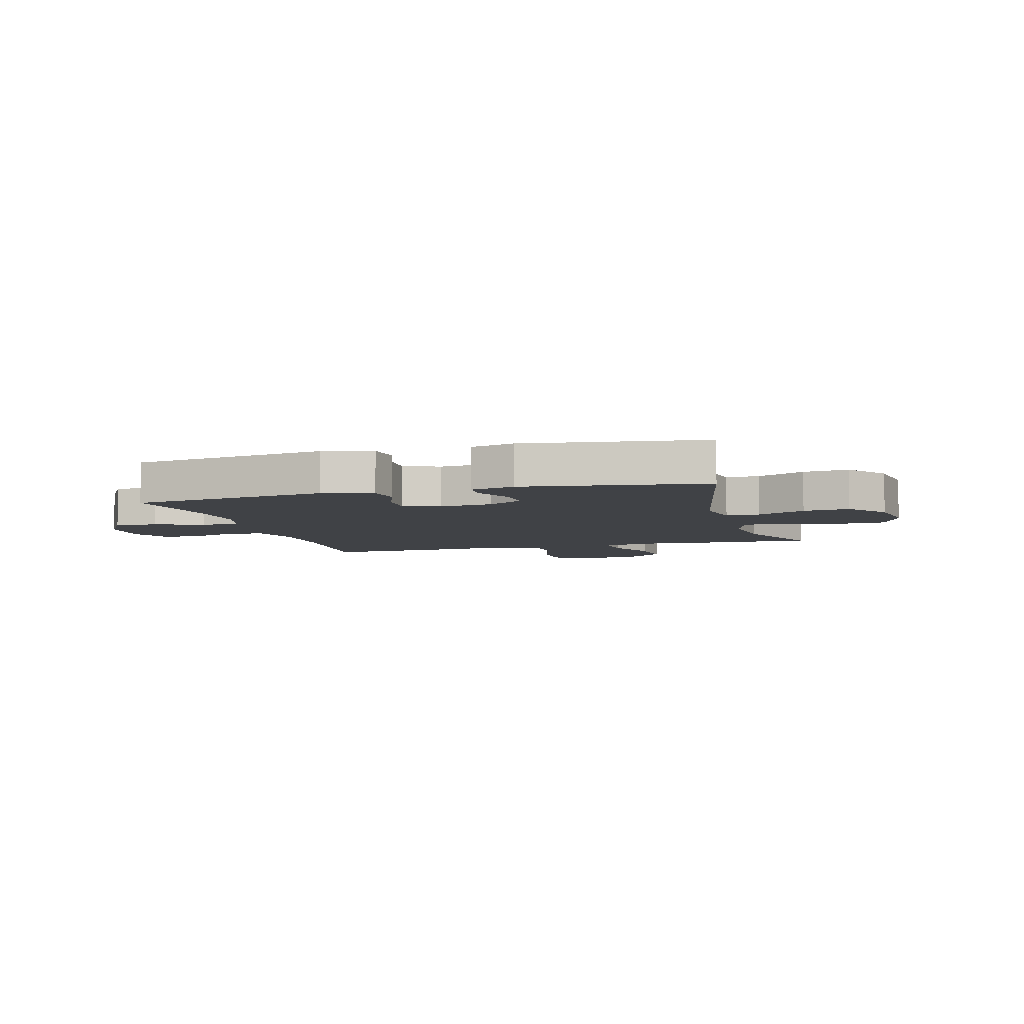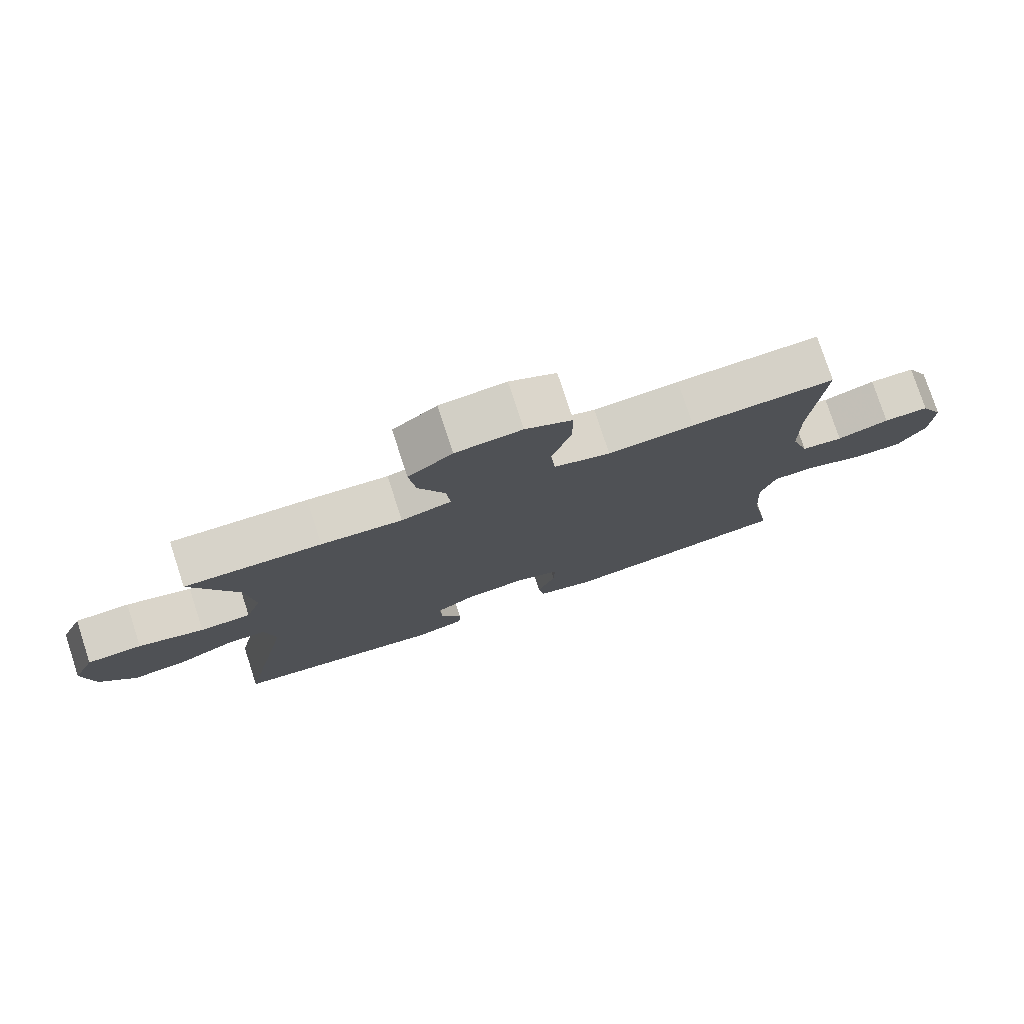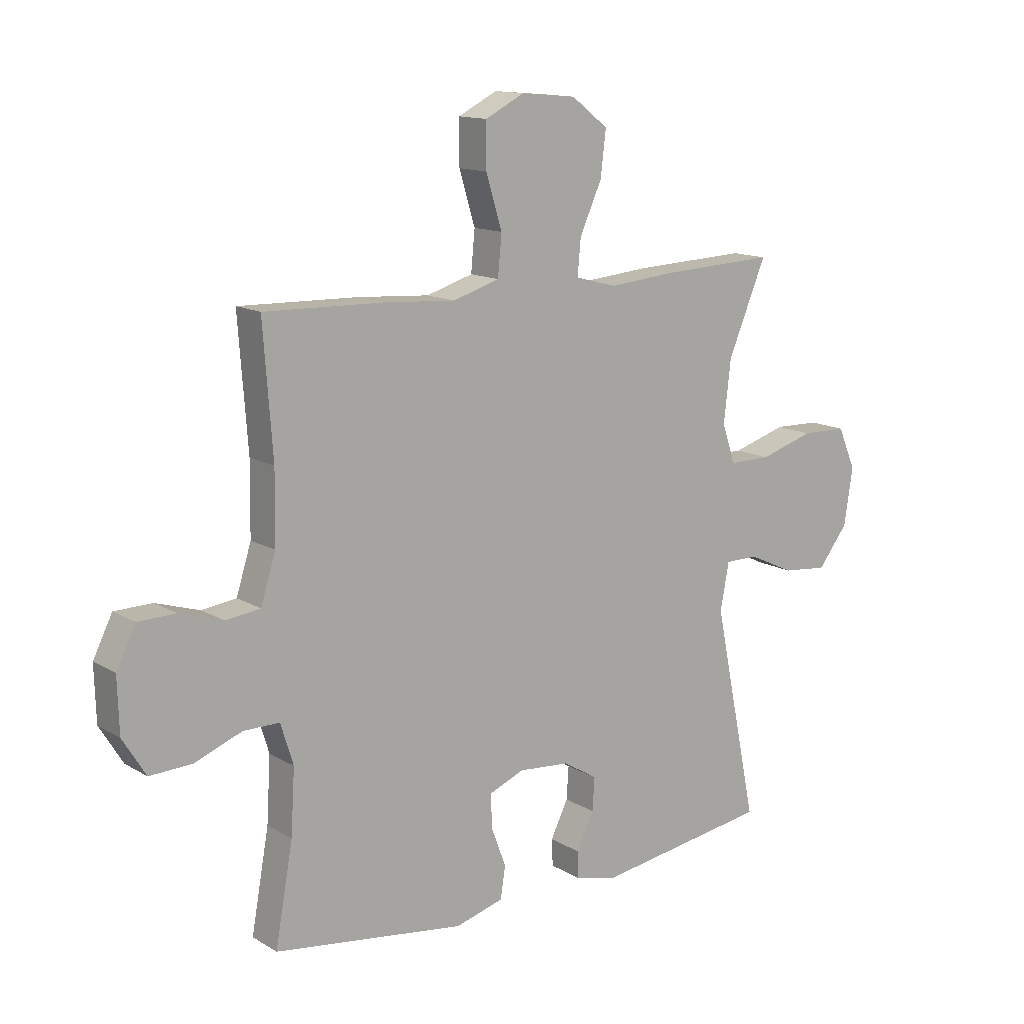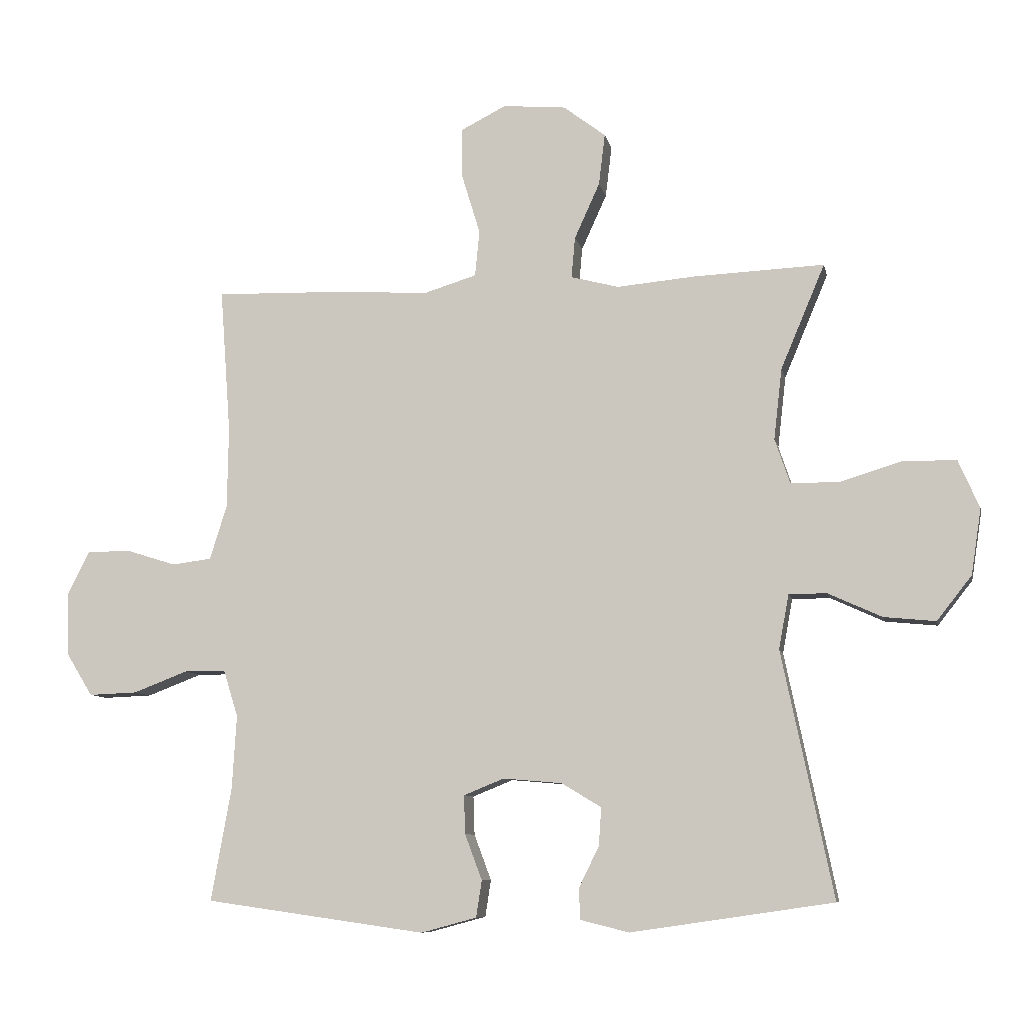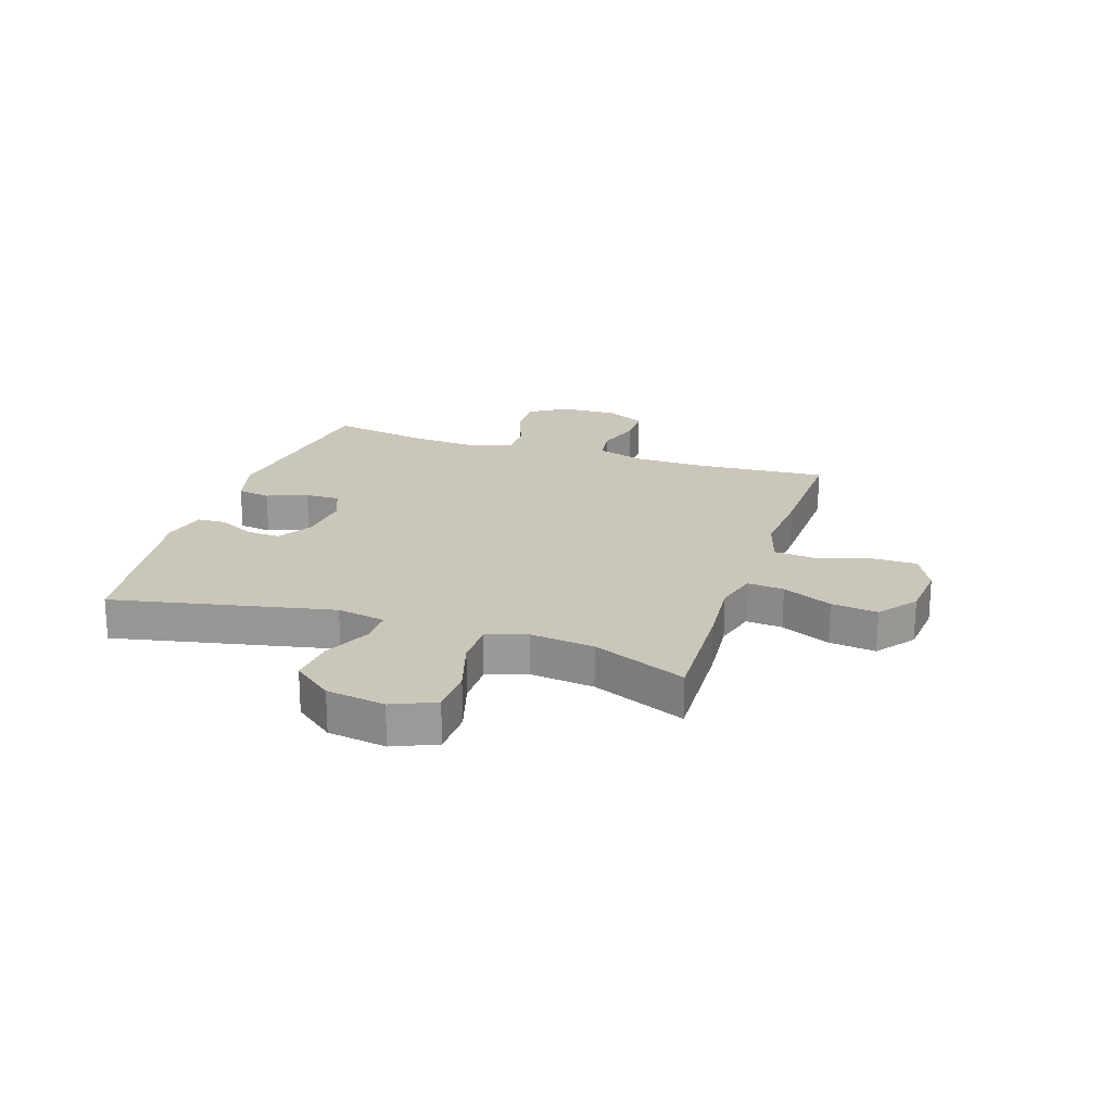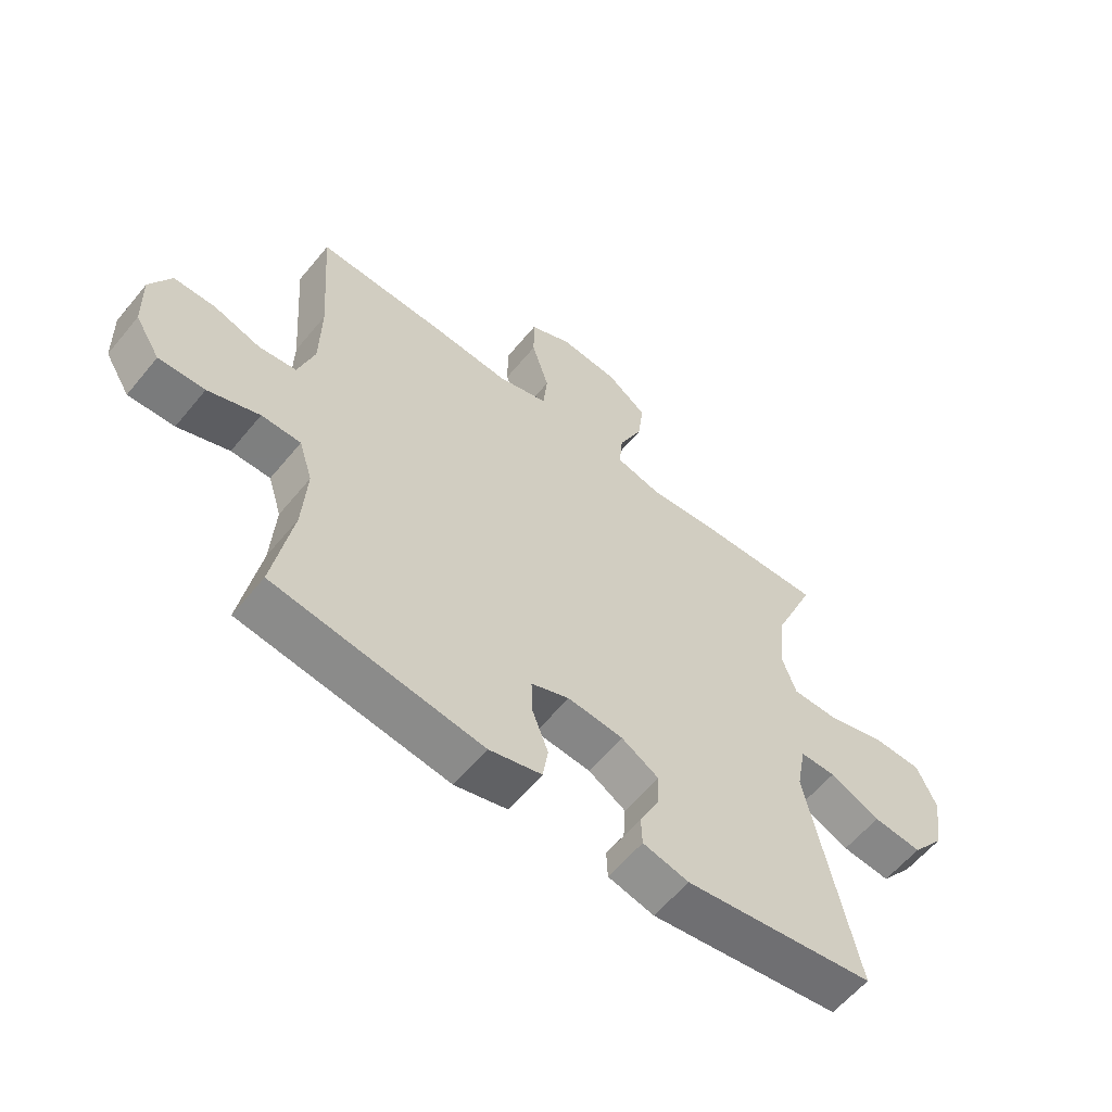
<metadata>
{"format":"obj","ext":"obj","renderer":"f3d","projection":"perspective","resolution":1024,"background":"white","views":[{"elev":-6.2,"azim":-164.2,"up":"+Y"},{"elev":77.8,"azim":-18.1,"up":"+Z"},{"elev":13.5,"azim":142.4,"up":"+Z"},{"elev":-8.5,"azim":-168.6,"up":"+Z"},{"elev":21.2,"azim":-71.7,"up":"+Y"},{"elev":-59.6,"azim":140.8,"up":"+Z"}]}
</metadata>
<code>
v -0.5 0.07 0.5
v -0.292 0.07 0.491
v -0.169 0.07 0.48
v -0.093 0.07 0.5
v -0.099 0.07 0.565
v -0.139 0.07 0.653
v -0.149 0.07 0.735
v -0.082 0.07 0.786
v 0.018 0.07 0.795
v 0.089 0.07 0.759
v 0.089 0.07 0.679
v 0.06 0.07 0.584
v 0.067 0.07 0.511
v 0.152 0.07 0.485
v 0.282 0.07 0.494
v 0.5 0.07 0.5
v 0.483 0.07 0.269
v 0.485 0.07 0.141
v 0.512 0.07 0.055
v 0.575 0.07 0.047
v 0.654 0.07 0.072
v 0.723 0.07 0.071
v 0.758 0.07 0.001
v 0.755 0.07 -0.098
v 0.713 0.07 -0.166
v 0.636 0.07 -0.163
v 0.55 0.07 -0.13
v 0.484 0.07 -0.13
v 0.461 0.07 -0.204
v 0.468 0.07 -0.321
v 0.5 0.07 -0.5
v 0.151 0.07 -0.549
v 0.063 0.07 -0.525
v 0.054 0.07 -0.467
v 0.081 0.07 -0.395
v 0.083 0.07 -0.334
v 0.019 0.07 -0.308
v -0.074 0.07 -0.316
v -0.137 0.07 -0.354
v -0.133 0.07 -0.414
v -0.101 0.07 -0.479
v -0.103 0.07 -0.528
v -0.18 0.07 -0.547
v -0.5 0.07 -0.5
v -0.419 0.07 -0.111
v -0.435 0.07 -0.025
v -0.495 0.07 -0.025
v -0.58 0.07 -0.064
v -0.662 0.07 -0.072
v -0.717 0.07 -0.002
v -0.733 0.07 0.102
v -0.7 0.07 0.178
v -0.617 0.07 0.18
v -0.518 0.07 0.15
v -0.441 0.07 0.15
v -0.417 0.07 0.221
v -0.43 0.07 0.334
v -0.5 0 0.5
v -0.292 0 0.491
v -0.169 0 0.48
v -0.093 0 0.5
v -0.099 0 0.565
v -0.139 0 0.653
v -0.149 0 0.735
v -0.082 0 0.786
v 0.018 0 0.795
v 0.089 0 0.759
v 0.089 0 0.679
v 0.06 0 0.584
v 0.067 0 0.511
v 0.152 0 0.485
v 0.282 0 0.494
v 0.5 0 0.5
v 0.483 0 0.269
v 0.485 0 0.141
v 0.512 0 0.055
v 0.575 0 0.047
v 0.654 0 0.072
v 0.723 0 0.071
v 0.758 0 0.001
v 0.755 0 -0.098
v 0.713 0 -0.166
v 0.636 0 -0.163
v 0.55 0 -0.13
v 0.484 0 -0.13
v 0.461 0 -0.204
v 0.468 0 -0.321
v 0.5 0 -0.5
v 0.151 0 -0.549
v 0.063 0 -0.525
v 0.054 0 -0.467
v 0.081 0 -0.395
v 0.083 0 -0.334
v 0.019 0 -0.308
v -0.074 0 -0.316
v -0.137 0 -0.354
v -0.133 0 -0.414
v -0.101 0 -0.479
v -0.103 0 -0.528
v -0.18 0 -0.547
v -0.5 0 -0.5
v -0.419 0 -0.111
v -0.435 0 -0.025
v -0.495 0 -0.025
v -0.58 0 -0.064
v -0.662 0 -0.072
v -0.717 0 -0.002
v -0.733 0 0.102
v -0.7 0 0.178
v -0.617 0 0.18
v -0.518 0 0.15
v -0.441 0 0.15
v -0.417 0 0.221
v -0.43 0 0.334
f 52 53 54
f 51 52 54
f 50 51 54
f 49 50 54
f 48 49 54
f 47 48 54
f 46 47 54 55
f 45 46 55 56
f 43 44 45
f 42 43 45
f 41 42 45
f 40 41 45
f 39 40 45 56
f 33 34 35
f 32 33 35
f 31 32 35
f 30 31 35
f 29 30 35 36
f 28 29 36 37
f 25 26 27
f 24 25 27
f 23 24 27
f 22 23 27
f 21 22 27
f 20 21 27
f 19 20 27 28
f 28 37 38
f 19 28 38
f 18 19 38
f 14 15 16 17
f 39 56 57
f 38 39 57
f 18 38 57
f 17 18 57
f 14 17 57
f 13 14 57
f 10 11 12
f 9 10 12
f 8 9 12
f 7 8 12
f 6 7 12
f 5 6 12
f 1 2 3
f 57 1 3
f 13 57 3 4
f 4 5 12 13
f 111 110 109
f 111 109 108
f 111 108 107
f 111 107 106
f 111 106 105
f 111 105 104
f 112 111 104 103
f 113 112 103 102
f 102 101 100
f 102 100 99
f 102 99 98
f 102 98 97
f 113 102 97 96
f 92 91 90
f 92 90 89
f 92 89 88
f 92 88 87
f 93 92 87 86
f 94 93 86 85
f 84 83 82
f 84 82 81
f 84 81 80
f 84 80 79
f 84 79 78
f 84 78 77
f 85 84 77 76
f 95 94 85
f 95 85 76
f 95 76 75
f 74 73 72 71
f 114 113 96
f 114 96 95
f 114 95 75
f 114 75 74
f 114 74 71
f 114 71 70
f 69 68 67
f 69 67 66
f 69 66 65
f 69 65 64
f 69 64 63
f 69 63 62
f 60 59 58
f 60 58 114
f 61 60 114 70
f 70 69 62 61
f 1 58 59 2
f 2 59 60 3
f 3 60 61 4
f 4 61 62 5
f 5 62 63 6
f 6 63 64 7
f 7 64 65 8
f 8 65 66 9
f 9 66 67 10
f 10 67 68 11
f 11 68 69 12
f 12 69 70 13
f 13 70 71 14
f 14 71 72 15
f 15 72 73 16
f 16 73 74 17
f 17 74 75 18
f 18 75 76 19
f 19 76 77 20
f 20 77 78 21
f 21 78 79 22
f 22 79 80 23
f 23 80 81 24
f 24 81 82 25
f 25 82 83 26
f 26 83 84 27
f 27 84 85 28
f 28 85 86 29
f 29 86 87 30
f 30 87 88 31
f 31 88 89 32
f 32 89 90 33
f 33 90 91 34
f 34 91 92 35
f 35 92 93 36
f 36 93 94 37
f 37 94 95 38
f 38 95 96 39
f 39 96 97 40
f 40 97 98 41
f 41 98 99 42
f 42 99 100 43
f 43 100 101 44
f 44 101 102 45
f 45 102 103 46
f 46 103 104 47
f 47 104 105 48
f 48 105 106 49
f 49 106 107 50
f 50 107 108 51
f 51 108 109 52
f 52 109 110 53
f 53 110 111 54
f 54 111 112 55
f 55 112 113 56
f 56 113 114 57
f 57 114 58 1

</code>
